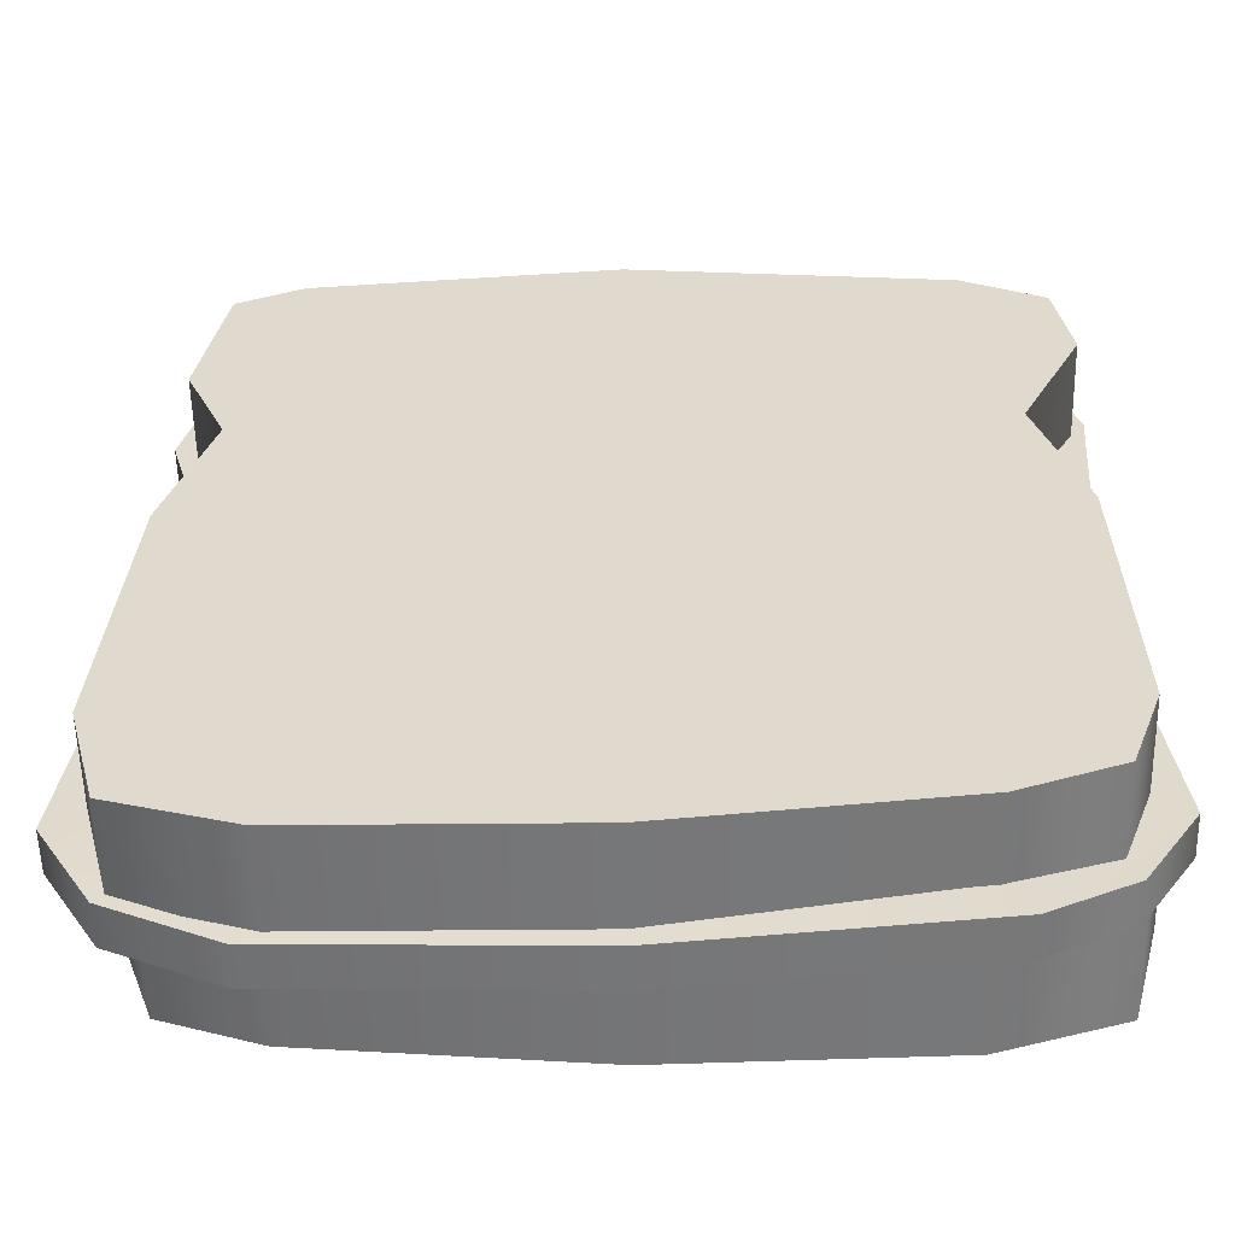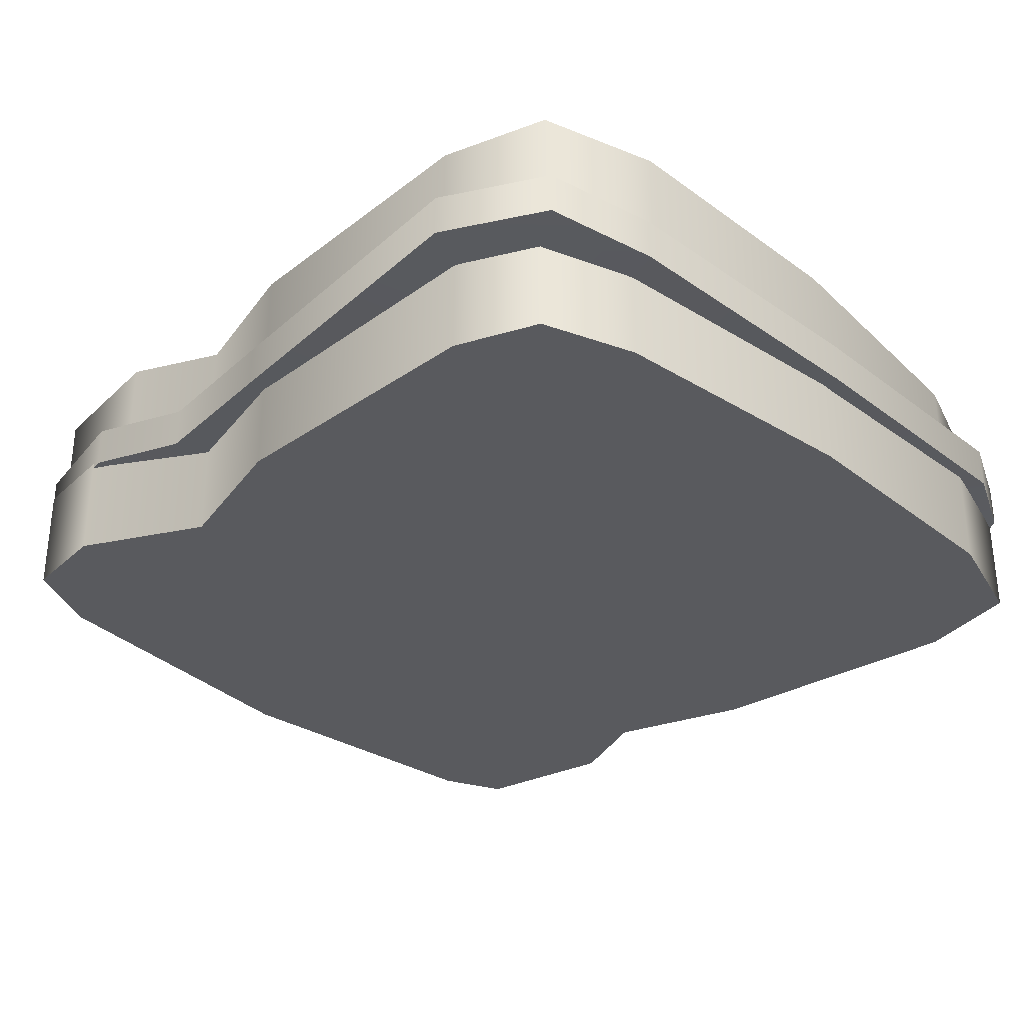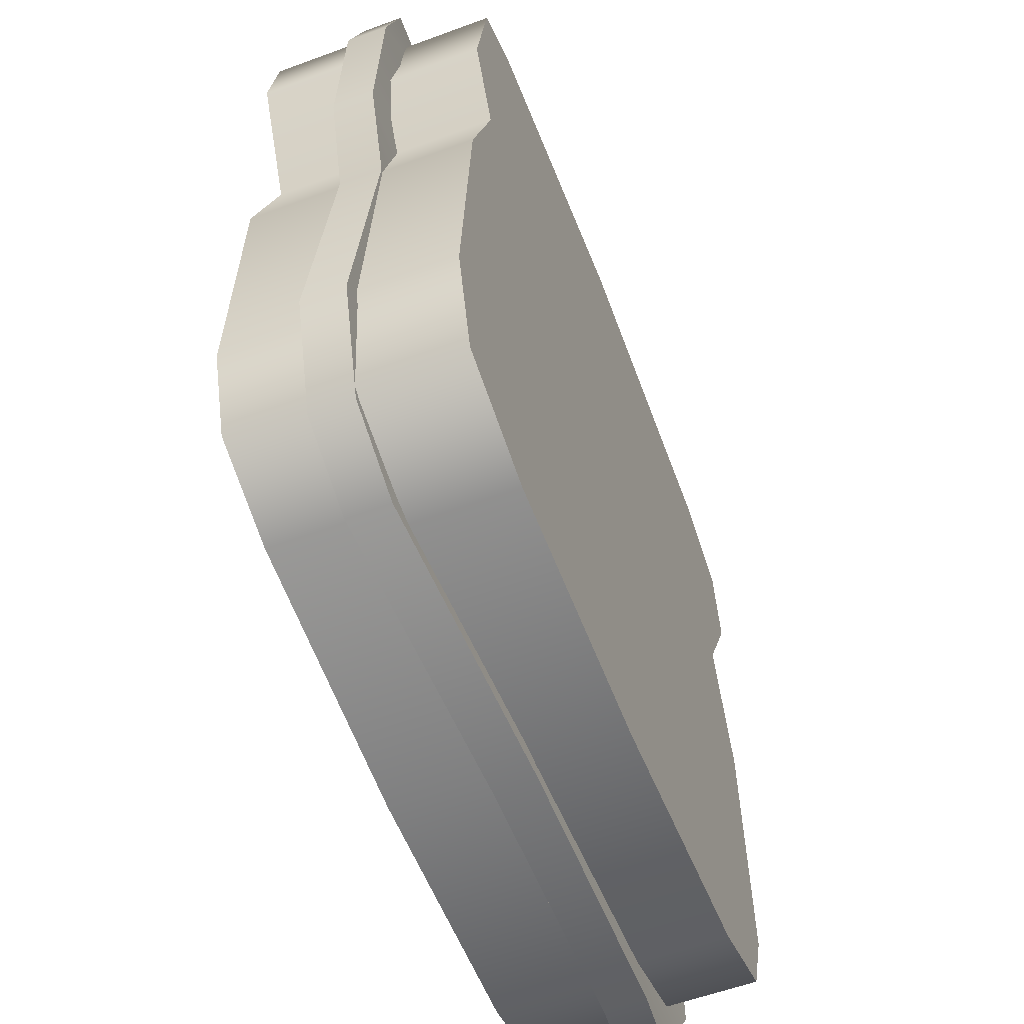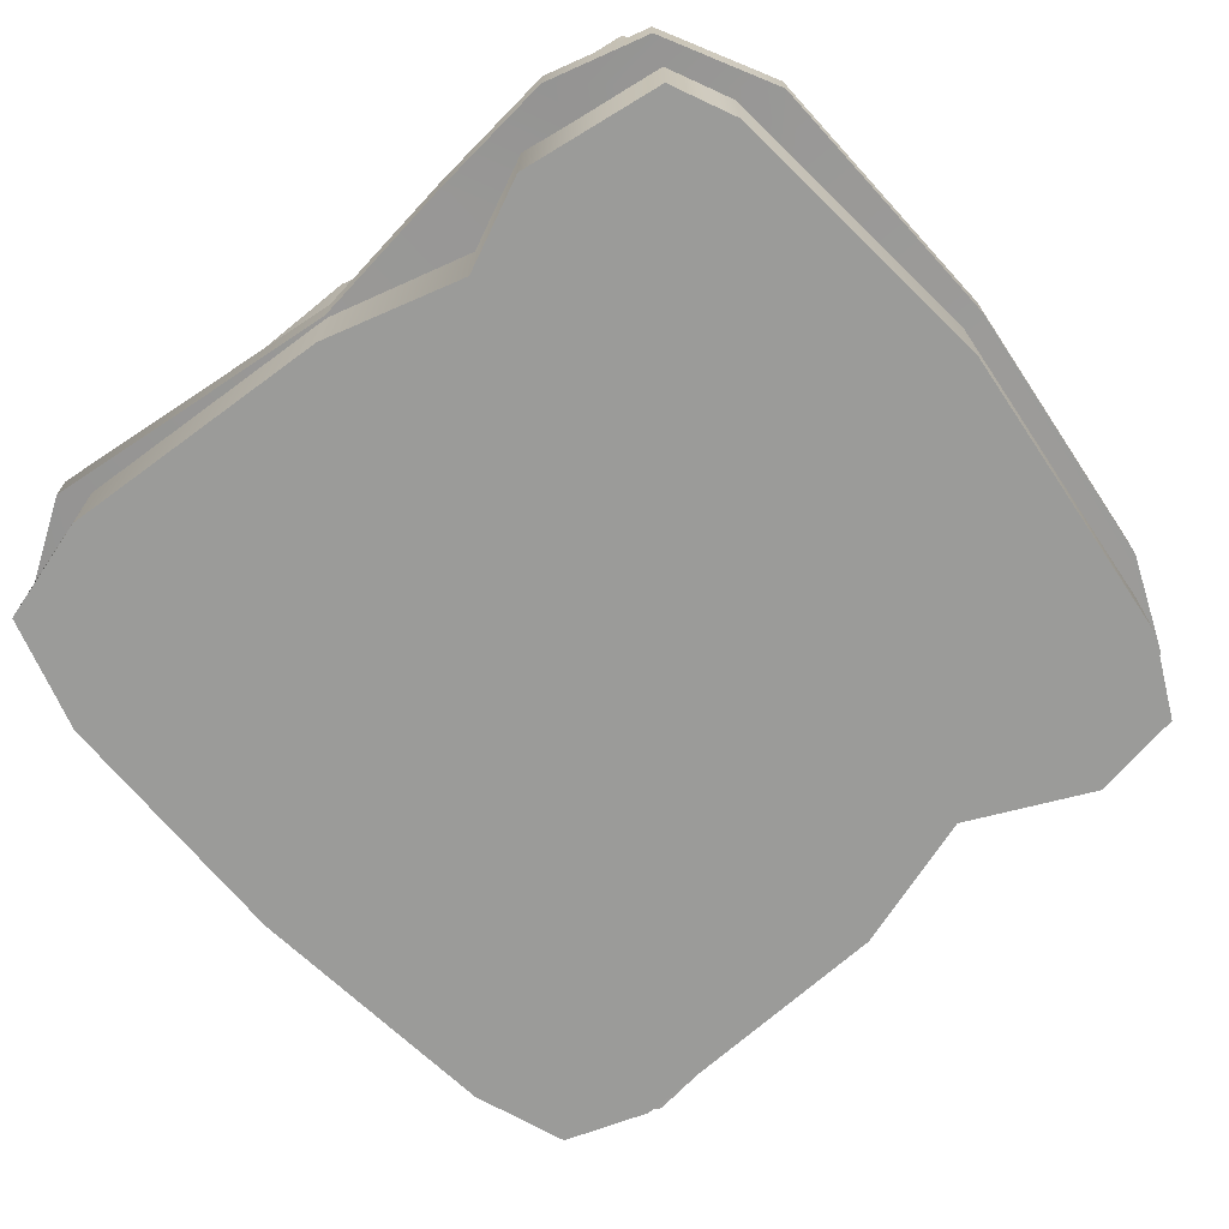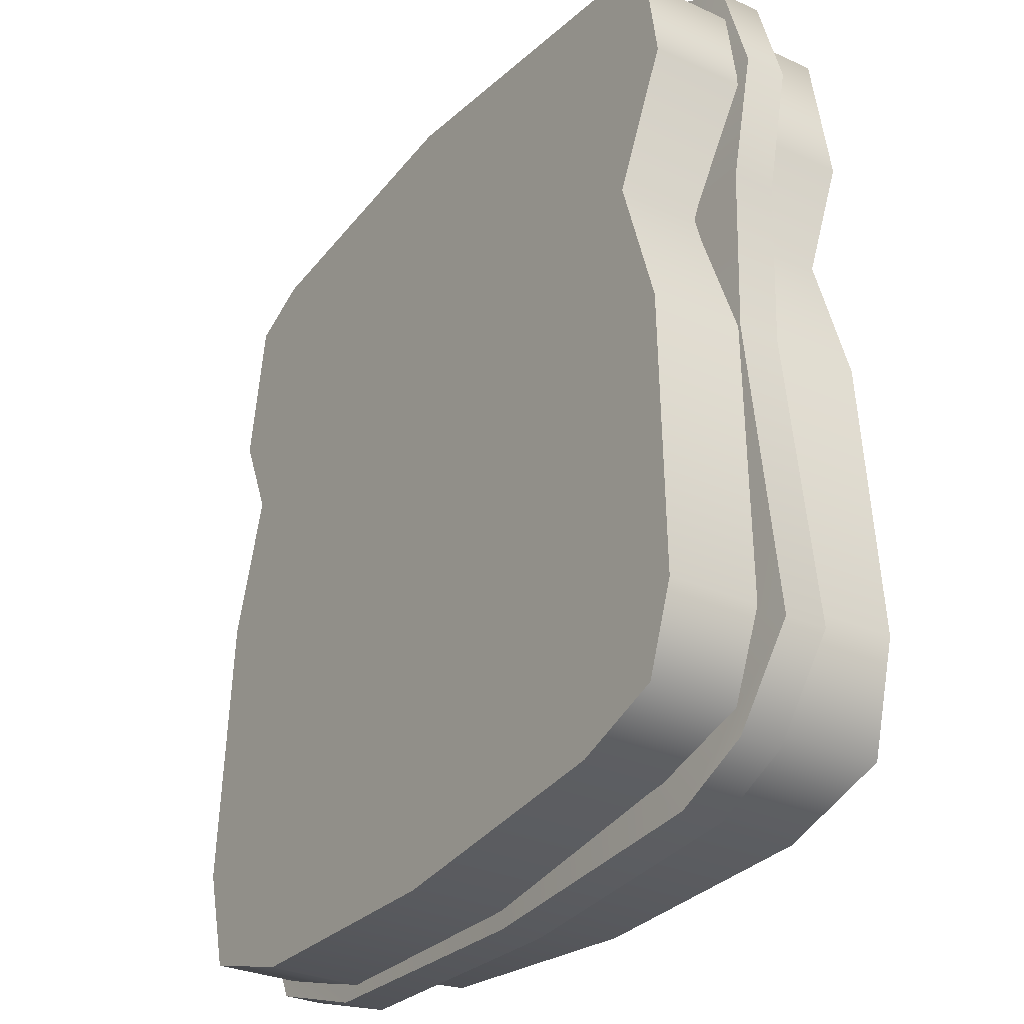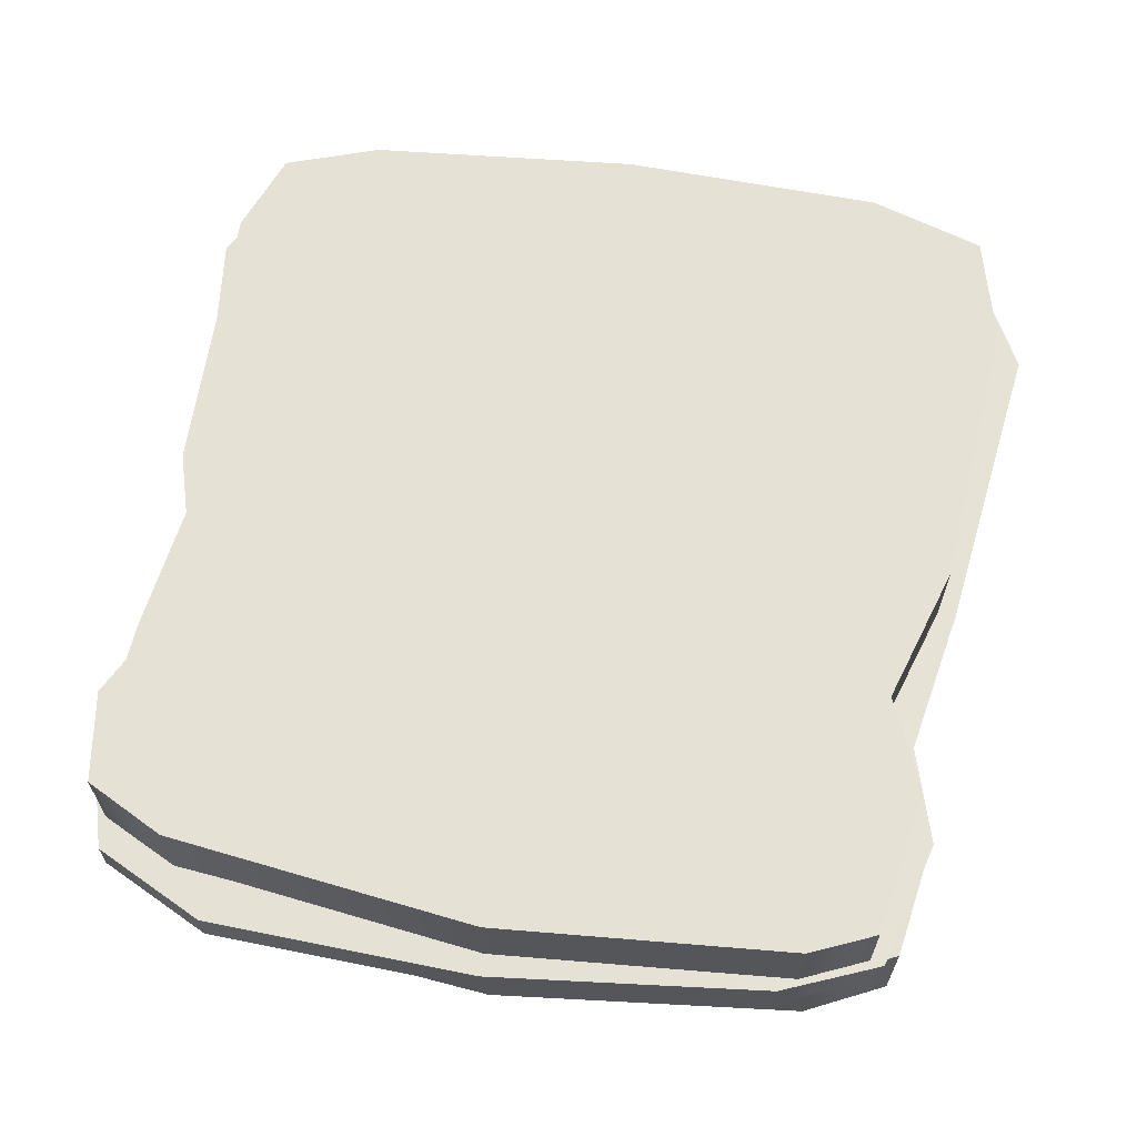
<metadata>
{"format":"obj","ext":"obj","renderer":"f3d","projection":"perspective","resolution":1024,"background":"white","views":[{"elev":-56.8,"azim":1.3,"up":"+Y"},{"elev":-31.5,"azim":-46.8,"up":"+Z"},{"elev":-57.8,"azim":110.9,"up":"+Y"},{"elev":-69.6,"azim":130.6,"up":"+Z"},{"elev":-29.9,"azim":56.5,"up":"+Y"},{"elev":64.1,"azim":-170.2,"up":"+Z"}]}
</metadata>
<code>
v 0.242 0.2393 0.01759
v 0.1709 0.2746 0.02506
v 0.1709 0.2746 0.05097
v 0.242 0.2393 0.0435
v 0.1245 0.1793 0.05097
v 0.2609 0.1759 0.04311
v 0.2318 -0.2472 0.05097
v 0.1823 -0.2698 0.05097
v 0.1823 -0.2698 0.02506
v 0.2318 -0.2472 0.02506
v 0.2609 0.1759 0.0172
v 0.1245 0.1793 0.02506
v -0.2311 0.2335 0.02572
v -0.2516 0.1543 0.02506
v -0.2516 0.1543 0.05097
v -0.2311 0.2335 0.05163
v 0.2426 -0.001811 0.01904
v 0.2531 0.09287 0.02506
v 0.2531 0.09287 0.05097
v 0.2426 -0.001811 0.04495
v 0.1312 -0.005176 0.02506
v 0.1167 0.09651 0.02506
v -0.2335 0.09287 0.04763
v -0.2335 0.09287 0.02172
v -0.2502 -0.001811 0.01727
v -0.2502 -0.001811 0.04318
v 0.1167 0.09651 0.05097
v 0.1312 -0.005176 0.05097
v 0.001044 -0.2765 0.04268
v -0.1755 -0.2702 0.04262
v -0.1755 -0.2702 0.01671
v 0.001044 -0.2765 0.01678
v 0.001044 0.2798 0.02506
v 0.001044 0.1934 0.02506
v -0.1174 0.1828 0.02506
v -0.1709 0.2591 0.02506
v 0.001044 0.2798 0.05097
v -0.1709 0.2591 0.05097
v 0.001044 0.1934 0.05097
v -0.1174 0.1828 0.05097
v 0.2656 -0.1913 0.0192
v 0.2656 -0.1913 0.04511
v 0.1297 -0.1375 0.02506
v -0.2727 -0.1902 0.02128
v -0.2727 -0.1902 0.04718
v 0.1297 -0.1375 0.05097
v -0.1307 -0.1416 0.02506
v 0.001044 -0.1484 0.02506
v -0.2384 -0.2499 0.02506
v -0.2384 -0.2499 0.05097
v 0.001044 -0.1484 0.05097
v -0.1307 -0.1416 0.05097
v -0.1291 -0.005176 0.02506
v -0.1146 0.09651 0.02506
v -0.1291 -0.005176 0.05097
v -0.1146 0.09651 0.05097
v 0.243 0.2186 0.03711
v 0.1938 0.2432 0.03711
v 0.1938 0.2432 0.1022
v 0.243 0.2186 0.1022
v 0.1148 0.1651 0.1022
v 0.2518 0.162 0.1022
v 0.226 -0.2278 0.1022
v 0.168 -0.2486 0.1022
v 0.168 -0.2486 0.03711
v 0.226 -0.2278 0.03711
v 0.2518 0.162 0.03711
v 0.1148 0.1651 0.03711
v -0.2222 0.2318 0.03711
v -0.237 0.1421 0.03711
v -0.237 0.1421 0.1022
v -0.2222 0.2318 0.1022
v 0.2408 -0.001734 0.03711
v 0.2141 0.08549 0.03711
v 0.2141 0.08549 0.1022
v 0.2408 -0.001734 0.1022
v 0.1209 -0.004834 0.03711
v 0.1076 0.08884 0.03711
v -0.2121 0.08549 0.1022
v -0.2121 0.08549 0.03711
v -0.2387 -0.001734 0.03711
v -0.2387 -0.001734 0.1022
v 0.1076 0.08884 0.1022
v 0.1209 -0.004834 0.1022
v 0.001044 -0.2657 0.1022
v -0.1616 -0.2628 0.1022
v -0.1616 -0.2628 0.03711
v 0.001044 -0.2657 0.03711
v 0.001044 0.2659 0.03711
v 0.001044 0.1781 0.03711
v -0.108 0.1684 0.03711
v -0.1823 0.2498 0.03711
v 0.001044 0.2659 0.1022
v -0.1823 0.2498 0.1022
v 0.001044 0.1781 0.1022
v -0.108 0.1684 0.1022
v 0.001044 -0.007934 0.1022
v 0.001044 0.0922 0.1022
v -0.1055 0.08884 0.1022
v -0.1188 -0.004834 0.1022
v 0.2448 -0.1763 0.03711
v 0.2448 -0.1763 0.1022
v 0.1196 -0.1267 0.03711
v -0.2512 -0.1753 0.03711
v -0.2512 -0.1753 0.1022
v 0.001044 -0.1368 0.1022
v -0.1203 -0.1305 0.1022
v 0.1196 -0.1267 0.1022
v -0.1203 -0.1305 0.03711
v 0.001044 -0.1368 0.03711
v -0.2333 -0.2409 0.03711
v -0.2333 -0.2409 0.1022
v -0.1188 -0.004834 0.03711
v -0.1055 0.08884 0.03711
v -0.241 0.2186 0.02859
v -0.1917 0.2432 0.02859
v -0.1917 0.2432 -0.03649
v -0.241 0.2186 -0.03649
v -0.1127 0.1651 -0.03649
v -0.2497 0.162 -0.03649
v -0.2239 -0.2278 -0.03649
v -0.1659 -0.2486 -0.03649
v -0.1659 -0.2486 0.02859
v -0.2239 -0.2278 0.02859
v -0.2497 0.162 0.02859
v -0.1127 0.1651 0.02859
v 0.2243 0.2318 0.02859
v 0.2391 0.1421 0.02859
v 0.2391 0.1421 -0.03649
v 0.2243 0.2318 -0.03649
v -0.2387 -0.001734 0.02859
v -0.2121 0.08549 0.02859
v -0.2121 0.08549 -0.03649
v -0.2387 -0.001734 -0.03649
v -0.1188 -0.004834 0.02859
v -0.1055 0.08884 0.02859
v 0.2141 0.08549 -0.03649
v 0.2141 0.08549 0.02859
v 0.2408 -0.001734 0.02859
v 0.2408 -0.001734 -0.03649
v -0.1055 0.08884 -0.03649
v -0.1188 -0.004834 -0.03649
v 0.001044 -0.2657 -0.03649
v 0.1637 -0.2628 -0.03649
v 0.1637 -0.2628 0.02859
v 0.001044 -0.2657 0.02859
v 0.001044 0.2659 0.02859
v 0.001044 0.1781 0.02859
v 0.1101 0.1684 0.02859
v 0.1844 0.2498 0.02859
v 0.001044 0.2659 -0.03649
v 0.1844 0.2498 -0.03649
v 0.001044 0.1781 -0.03649
v 0.1101 0.1684 -0.03649
v 0.001044 -0.007934 -0.03649
v 0.001044 0.0922 -0.03649
v 0.1076 0.08884 -0.03649
v 0.1209 -0.004834 -0.03649
v -0.2427 -0.1763 0.02859
v -0.2427 -0.1763 -0.03649
v -0.1175 -0.1267 0.02859
v 0.2532 -0.1753 0.02859
v 0.2532 -0.1753 -0.03649
v 0.001044 -0.1368 -0.03649
v 0.1224 -0.1305 -0.03649
v -0.1175 -0.1267 -0.03649
v 0.1224 -0.1305 0.02859
v 0.001044 -0.1368 0.02859
v 0.2354 -0.2409 0.02859
v 0.2354 -0.2409 -0.03649
v 0.1209 -0.004834 0.02859
v 0.1076 0.08884 0.02859
g peanut_jelly picnic_sandwich
f 1 2 3 4
f 4 3 5 6
f 7 8 9 10
f 11 12 2 1
f 13 14 15 16
f 11 1 4 6
f 17 18 19 20
f 17 21 22 18
f 23 24 25 26
f 19 27 28 20
f 29 30 31 32
f 33 34 35 36
f 37 33 36 38
f 39 37 38 40
f 41 17 20 42
f 41 43 21 17
f 26 25 44 45
f 20 28 46 42
f 10 41 42 7
f 10 9 43 41
f 47 48 32 31
f 45 44 49 50
f 29 51 52 30
f 42 46 8 7
f 8 29 32 9
f 43 9 32 48
f 2 12 34 33
f 3 2 33 37
f 5 3 37 39
f 8 46 51 29
f 30 50 49 31
f 44 47 31 49
f 25 53 47 44
f 54 53 25 24
f 36 35 14 13
f 38 36 13 16
f 40 38 16 15
f 55 56 23 26
f 52 55 26 45
f 30 52 45 50
f 56 40 15 23
f 6 5 27 19
f 18 11 6 19
f 18 22 12 11
f 14 35 54 24
f 15 14 24 23
g bread_top1 picnic_sandwich
f 57 58 59 60
f 60 59 61 62
f 63 64 65 66
f 67 68 58 57
f 69 70 71 72
f 67 57 60 62
f 73 74 75 76
f 73 77 78 74
f 79 80 81 82
f 75 83 84 76
f 85 86 87 88
f 89 90 91 92
f 93 89 92 94
f 95 93 94 96
f 97 98 99 100
f 101 73 76 102
f 101 103 77 73
f 82 81 104 105
f 106 97 100 107
f 76 84 108 102
f 66 101 102 63
f 66 65 103 101
f 109 110 88 87
f 105 104 111 112
f 85 106 107 86
f 102 108 64 63
f 64 85 88 65
f 103 65 88 110
f 58 68 90 89
f 59 58 89 93
f 61 59 93 95
f 84 83 98 97
f 108 84 97 106
f 64 108 106 85
f 86 112 111 87
f 104 109 87 111
f 81 113 109 104
f 114 113 81 80
f 92 91 70 69
f 94 92 69 72
f 96 94 72 71
f 100 99 79 82
f 107 100 82 105
f 86 107 105 112
f 99 96 71 79
f 98 95 96 99
f 83 61 95 98
f 62 61 83 75
f 74 67 62 75
f 74 78 68 67
f 70 91 114 80
f 71 70 80 79
g bread_bottom picnic_sandwich
f 115 116 117 118
f 118 117 119 120
f 121 122 123 124
f 125 126 116 115
f 127 128 129 130
f 125 115 118 120
f 131 132 133 134
f 131 135 136 132
f 137 138 139 140
f 133 141 142 134
f 143 144 145 146
f 147 148 149 150
f 151 147 150 152
f 153 151 152 154
f 155 156 157 158
f 159 131 134 160
f 159 161 135 131
f 140 139 162 163
f 164 155 158 165
f 134 142 166 160
f 124 159 160 121
f 124 123 161 159
f 167 168 146 145
f 163 162 169 170
f 143 164 165 144
f 160 166 122 121
f 122 143 146 123
f 161 123 146 168
f 116 126 148 147
f 117 116 147 151
f 119 117 151 153
f 142 141 156 155
f 166 142 155 164
f 122 166 164 143
f 144 170 169 145
f 162 167 145 169
f 139 171 167 162
f 172 171 139 138
f 150 149 128 127
f 152 150 127 130
f 154 152 130 129
f 158 157 137 140
f 165 158 140 163
f 144 165 163 170
f 157 154 129 137
f 156 153 154 157
f 141 119 153 156
f 120 119 141 133
f 132 125 120 133
f 132 136 126 125
f 128 149 172 138
f 129 128 138 137

</code>
